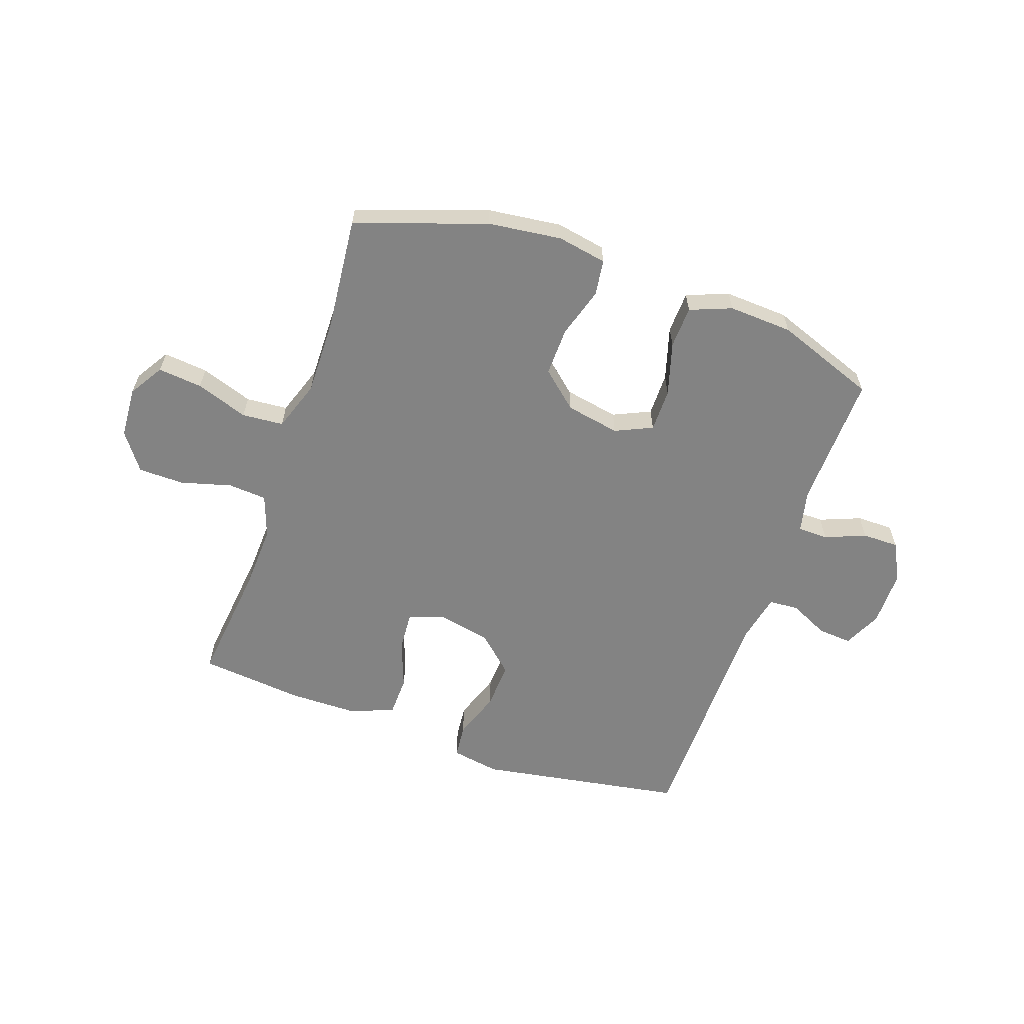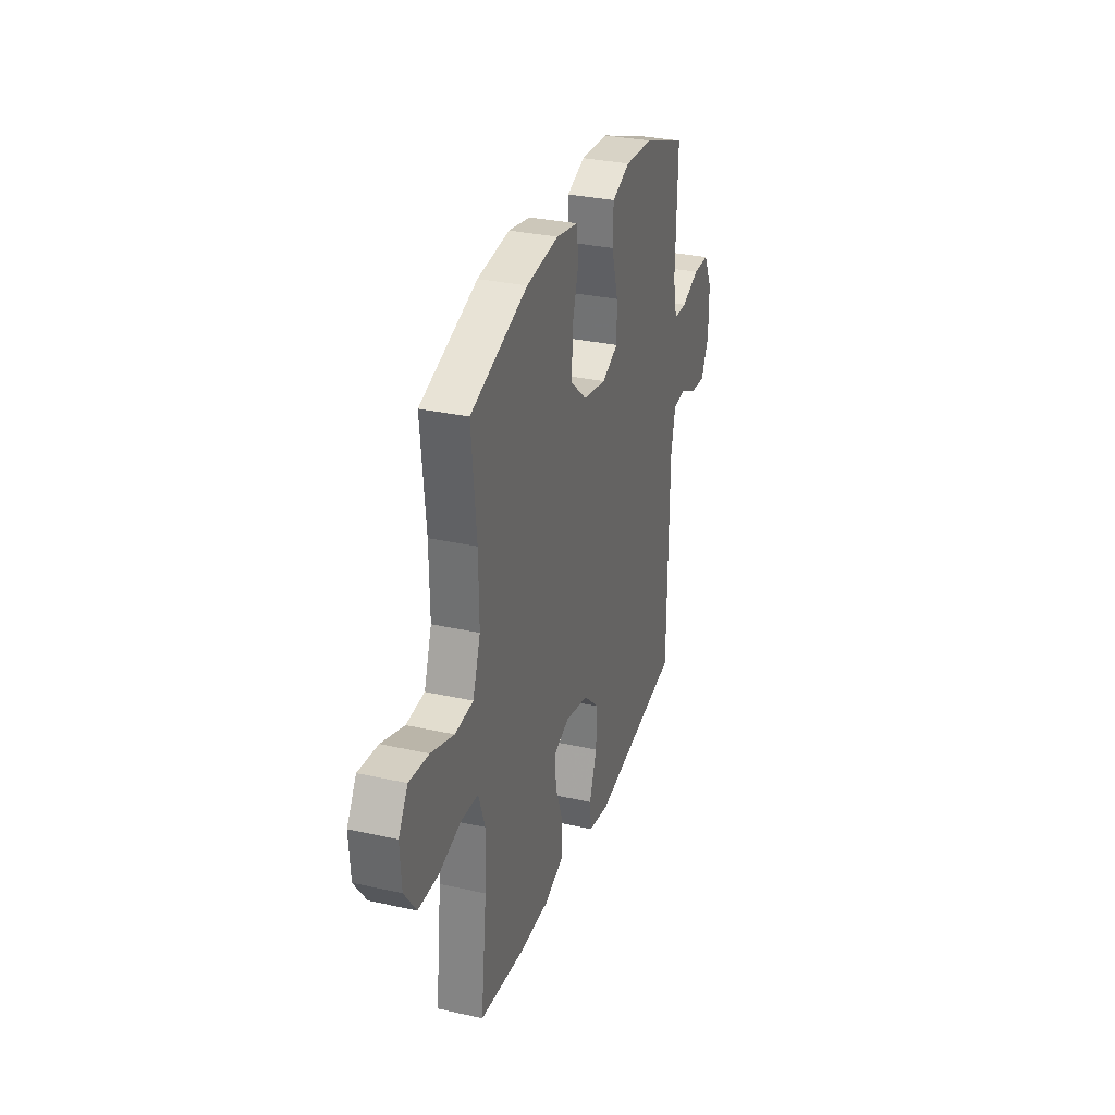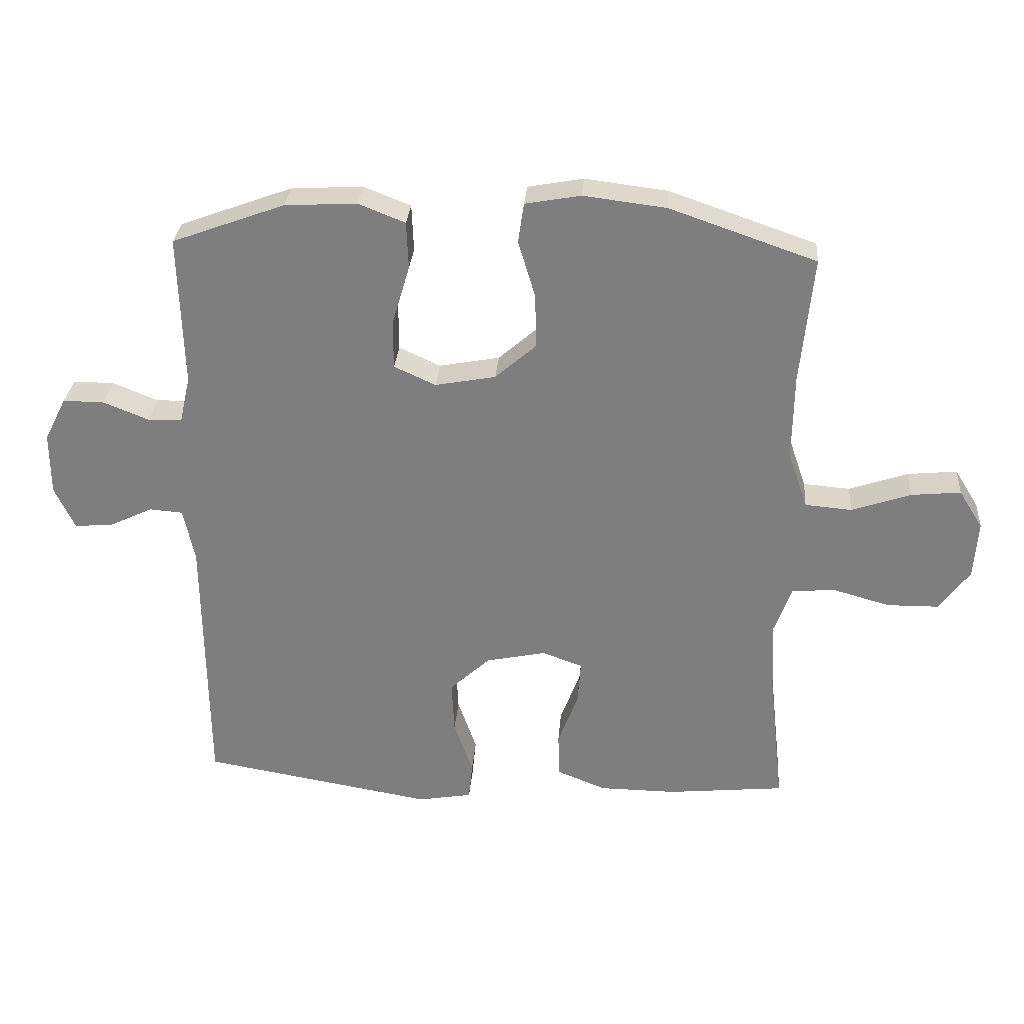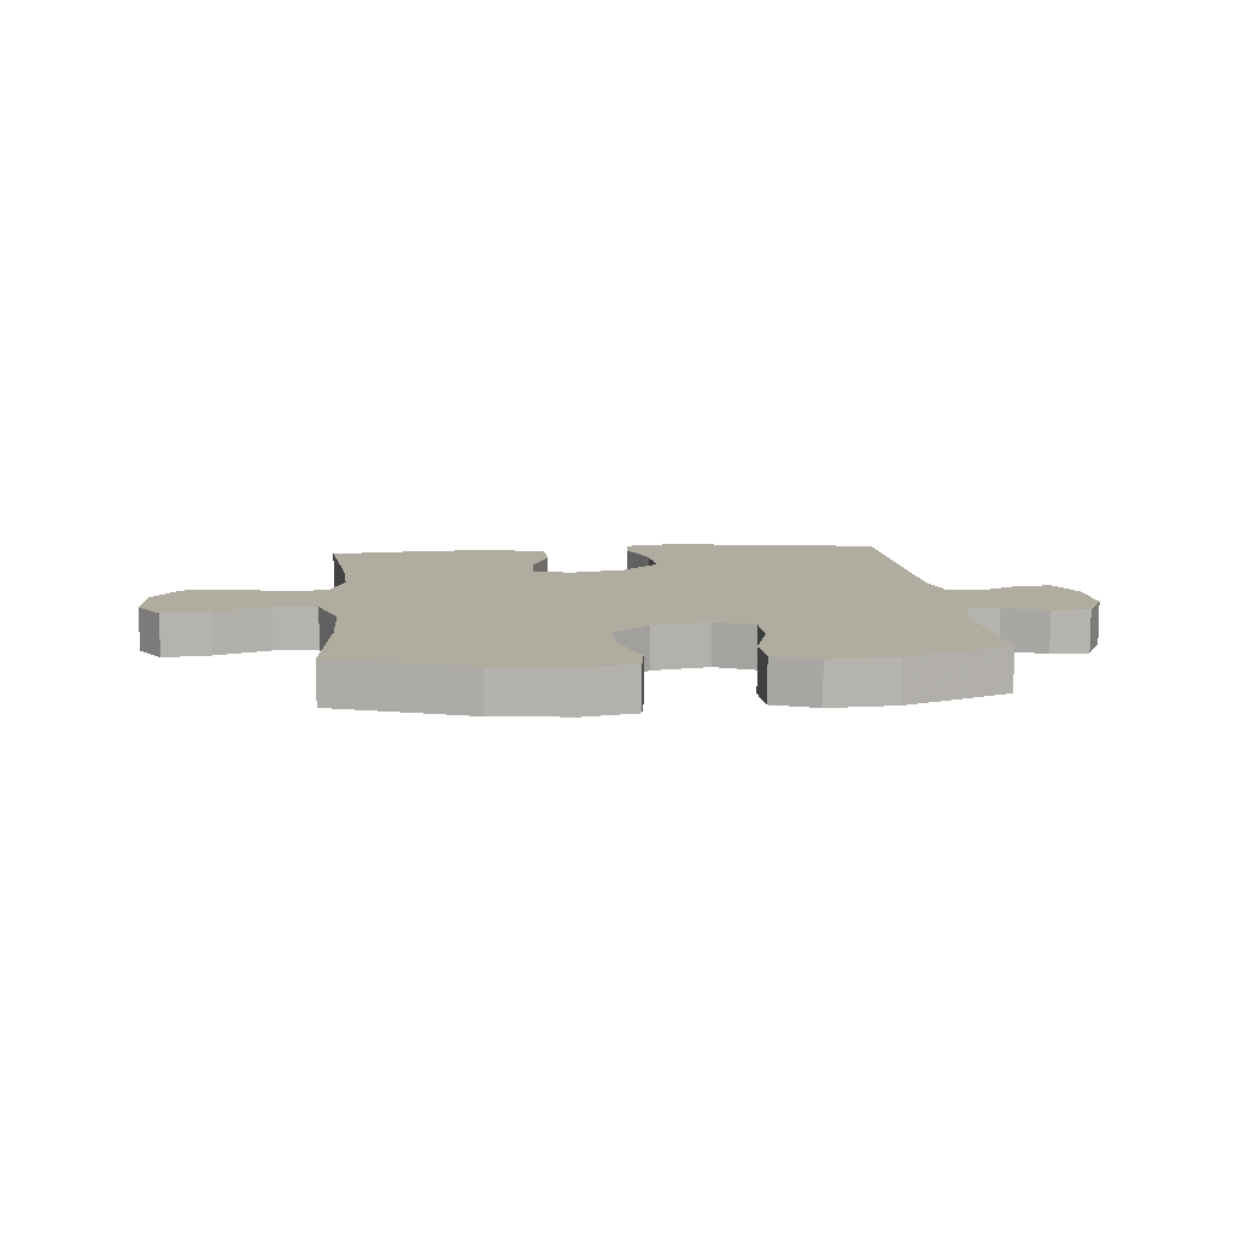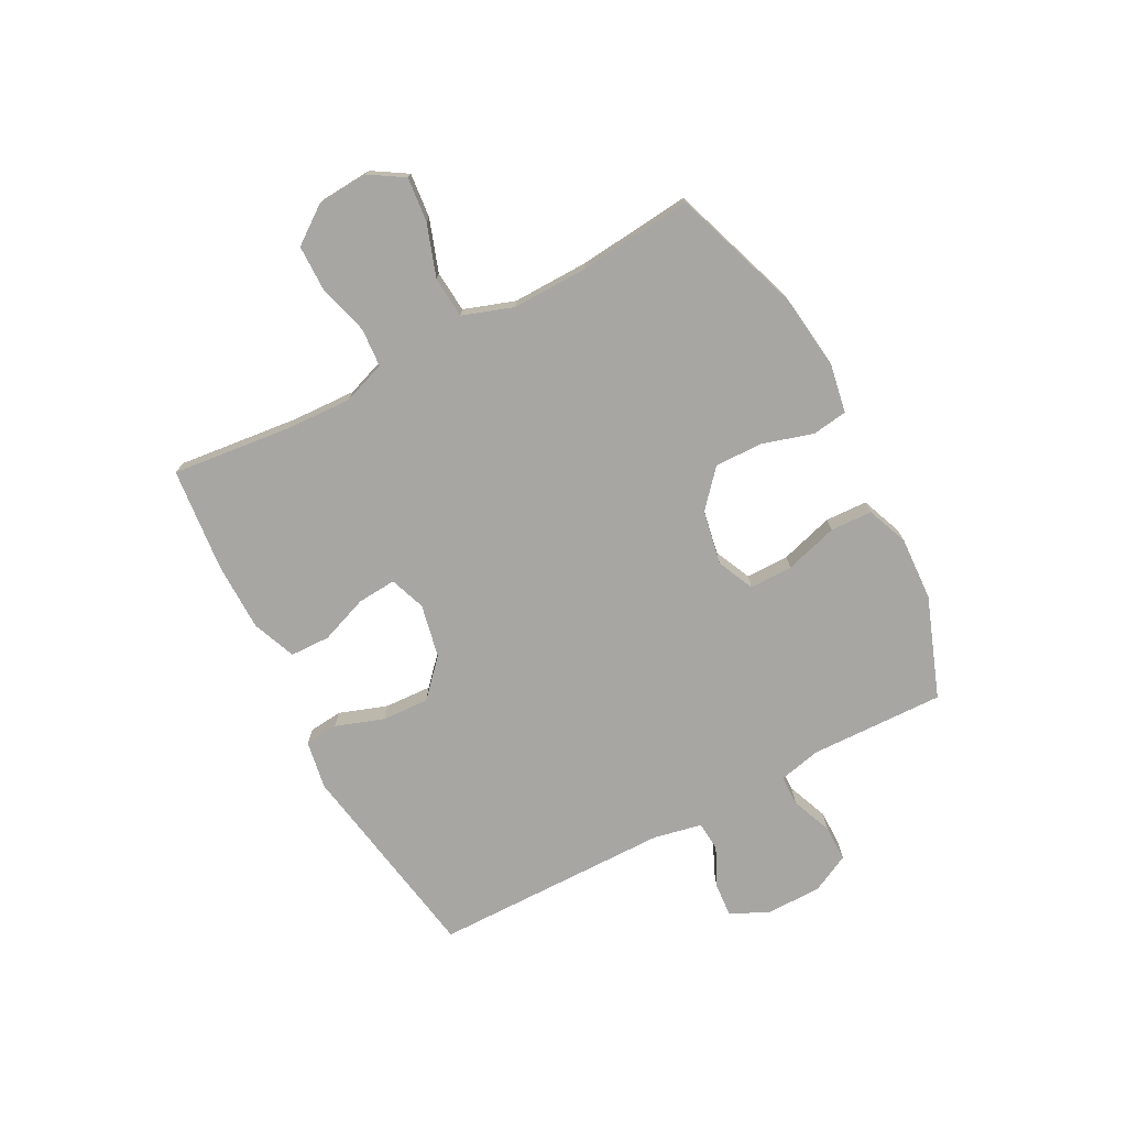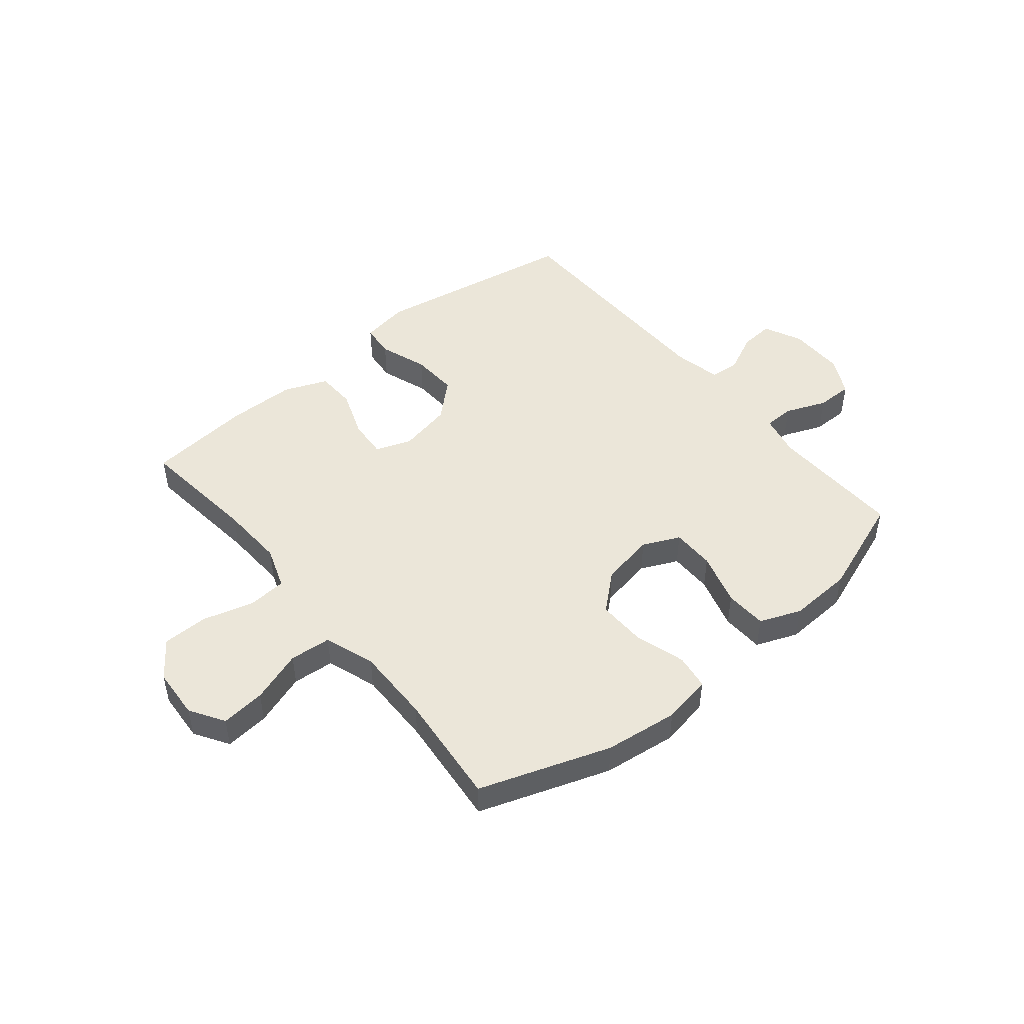
<metadata>
{"format":"obj","ext":"obj","renderer":"f3d","projection":"perspective","resolution":1024,"background":"white","views":[{"elev":-61.0,"azim":-19.2,"up":"+Y"},{"elev":30.9,"azim":-72.2,"up":"+Z"},{"elev":29.9,"azim":-175.5,"up":"+Z"},{"elev":10.1,"azim":-5.6,"up":"+Y"},{"elev":-74.2,"azim":-62.1,"up":"+Y"},{"elev":47.7,"azim":-39.4,"up":"+Y"}]}
</metadata>
<code>
v 0.5 0.07 -0.5
v 0.132 0.07 -0.562
v 0.046 0.07 -0.547
v 0.04 0.07 -0.487
v 0.07 0.07 -0.401
v 0.074 0.07 -0.317
v 0.01 0.07 -0.258
v -0.085 0.07 -0.238
v -0.149 0.07 -0.261
v -0.144 0.07 -0.33
v -0.112 0.07 -0.416
v -0.114 0.07 -0.487
v -0.192 0.07 -0.518
v -0.314 0.07 -0.519
v -0.5 0.07 -0.5
v -0.476 0.07 -0.284
v -0.471 0.07 -0.169
v -0.498 0.07 -0.093
v -0.567 0.07 -0.088
v -0.657 0.07 -0.113
v -0.739 0.07 -0.112
v -0.787 0.07 -0.046
v -0.793 0.07 0.045
v -0.755 0.07 0.106
v -0.676 0.07 0.098
v -0.583 0.07 0.066
v -0.509 0.07 0.072
v -0.478 0.07 0.162
v -0.48 0.07 0.298
v -0.5 0.07 0.5
v -0.268 0.07 0.58
v -0.137 0.07 0.596
v -0.049 0.07 0.58
v -0.04 0.07 0.517
v -0.067 0.07 0.427
v -0.069 0.07 0.341
v -0.004 0.07 0.284
v 0.092 0.07 0.266
v 0.158 0.07 0.296
v 0.158 0.07 0.373
v 0.13 0.07 0.468
v 0.133 0.07 0.543
v 0.207 0.07 0.572
v 0.321 0.07 0.566
v 0.5 0.07 0.5
v 0.493 0.07 0.26
v 0.51 0.07 0.185
v 0.564 0.07 0.184
v 0.637 0.07 0.213
v 0.702 0.07 0.213
v 0.737 0.07 0.144
v 0.737 0.07 0.045
v 0.705 0.07 -0.023
v 0.644 0.07 -0.018
v 0.575 0.07 0.015
v 0.522 0.07 0.011
v 0.504 0.07 -0.075
v 0.5 0 -0.5
v 0.132 0 -0.562
v 0.046 0 -0.547
v 0.04 0 -0.487
v 0.07 0 -0.401
v 0.074 0 -0.317
v 0.01 0 -0.258
v -0.085 0 -0.238
v -0.149 0 -0.261
v -0.144 0 -0.33
v -0.112 0 -0.416
v -0.114 0 -0.487
v -0.192 0 -0.518
v -0.314 0 -0.519
v -0.5 0 -0.5
v -0.476 0 -0.284
v -0.471 0 -0.169
v -0.498 0 -0.093
v -0.567 0 -0.088
v -0.657 0 -0.113
v -0.739 0 -0.112
v -0.787 0 -0.046
v -0.793 0 0.045
v -0.755 0 0.106
v -0.676 0 0.098
v -0.583 0 0.066
v -0.509 0 0.072
v -0.478 0 0.162
v -0.48 0 0.298
v -0.5 0 0.5
v -0.268 0 0.58
v -0.137 0 0.596
v -0.049 0 0.58
v -0.04 0 0.517
v -0.067 0 0.427
v -0.069 0 0.341
v -0.004 0 0.284
v 0.092 0 0.266
v 0.158 0 0.296
v 0.158 0 0.373
v 0.13 0 0.468
v 0.133 0 0.543
v 0.207 0 0.572
v 0.321 0 0.566
v 0.5 0 0.5
v 0.493 0 0.26
v 0.51 0 0.185
v 0.564 0 0.184
v 0.637 0 0.213
v 0.702 0 0.213
v 0.737 0 0.144
v 0.737 0 0.045
v 0.705 0 -0.023
v 0.644 0 -0.018
v 0.575 0 0.015
v 0.522 0 0.011
v 0.504 0 -0.075
f 52 53 54 55
f 52 55 56
f 51 52 56
f 48 49 50 51
f 47 48 51 56
f 46 47 56 57
f 44 45 46
f 40 41 42 43
f 39 40 43 44
f 32 33 34 35
f 32 35 36
f 29 30 31 32
f 28 29 32 36
f 27 28 36 37
f 23 24 25 26
f 23 26 27
f 22 23 27
f 19 20 21 22
f 18 19 22 27
f 17 18 27 37
f 13 14 15 16
f 10 11 12 13
f 9 10 13 16
f 8 9 16 17
f 2 3 4 5
f 2 5 6
f 1 2 6
f 57 1 6 7
f 39 44 46 57
f 38 39 57 7
f 8 17 37 38
f 7 8 38
f 112 111 110 109
f 113 112 109
f 113 109 108
f 108 107 106 105
f 113 108 105 104
f 114 113 104 103
f 103 102 101
f 100 99 98 97
f 101 100 97 96
f 92 91 90 89
f 93 92 89
f 89 88 87 86
f 93 89 86 85
f 94 93 85 84
f 83 82 81 80
f 84 83 80
f 84 80 79
f 79 78 77 76
f 84 79 76 75
f 94 84 75 74
f 73 72 71 70
f 70 69 68 67
f 73 70 67 66
f 74 73 66 65
f 62 61 60 59
f 63 62 59
f 63 59 58
f 64 63 58 114
f 114 103 101 96
f 64 114 96 95
f 95 94 74 65
f 95 65 64
f 1 58 59 2
f 2 59 60 3
f 3 60 61 4
f 4 61 62 5
f 5 62 63 6
f 6 63 64 7
f 7 64 65 8
f 8 65 66 9
f 9 66 67 10
f 10 67 68 11
f 11 68 69 12
f 12 69 70 13
f 13 70 71 14
f 14 71 72 15
f 15 72 73 16
f 16 73 74 17
f 17 74 75 18
f 18 75 76 19
f 19 76 77 20
f 20 77 78 21
f 21 78 79 22
f 22 79 80 23
f 23 80 81 24
f 24 81 82 25
f 25 82 83 26
f 26 83 84 27
f 27 84 85 28
f 28 85 86 29
f 29 86 87 30
f 30 87 88 31
f 31 88 89 32
f 32 89 90 33
f 33 90 91 34
f 34 91 92 35
f 35 92 93 36
f 36 93 94 37
f 37 94 95 38
f 38 95 96 39
f 39 96 97 40
f 40 97 98 41
f 41 98 99 42
f 42 99 100 43
f 43 100 101 44
f 44 101 102 45
f 45 102 103 46
f 46 103 104 47
f 47 104 105 48
f 48 105 106 49
f 49 106 107 50
f 50 107 108 51
f 51 108 109 52
f 52 109 110 53
f 53 110 111 54
f 54 111 112 55
f 55 112 113 56
f 56 113 114 57
f 57 114 58 1

</code>
